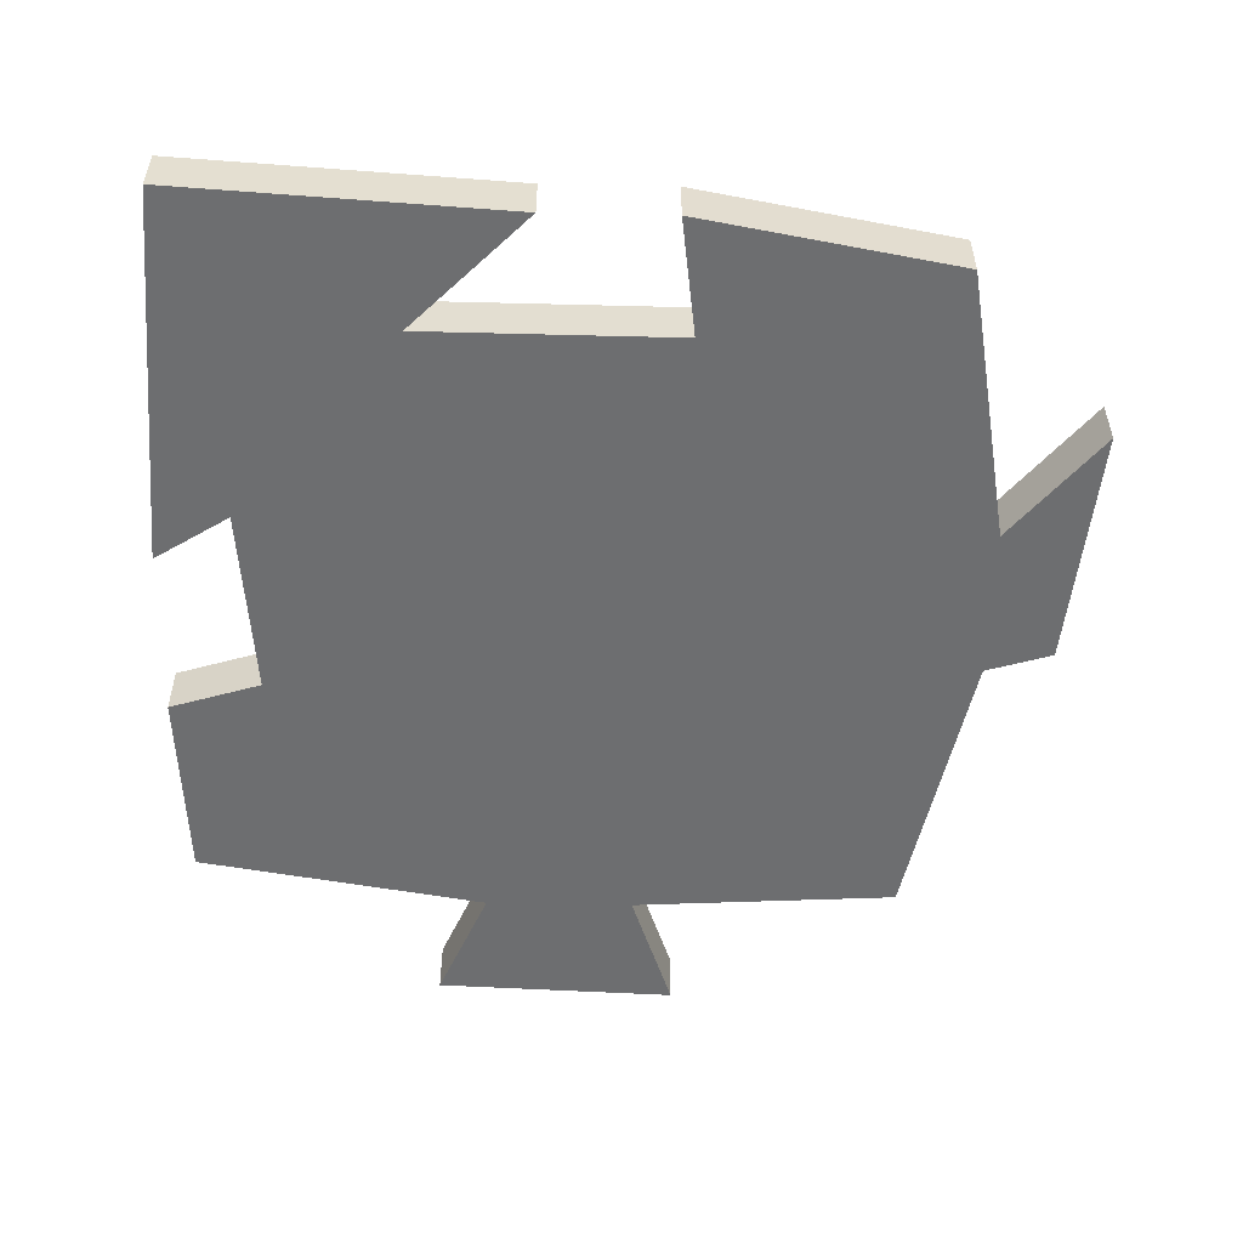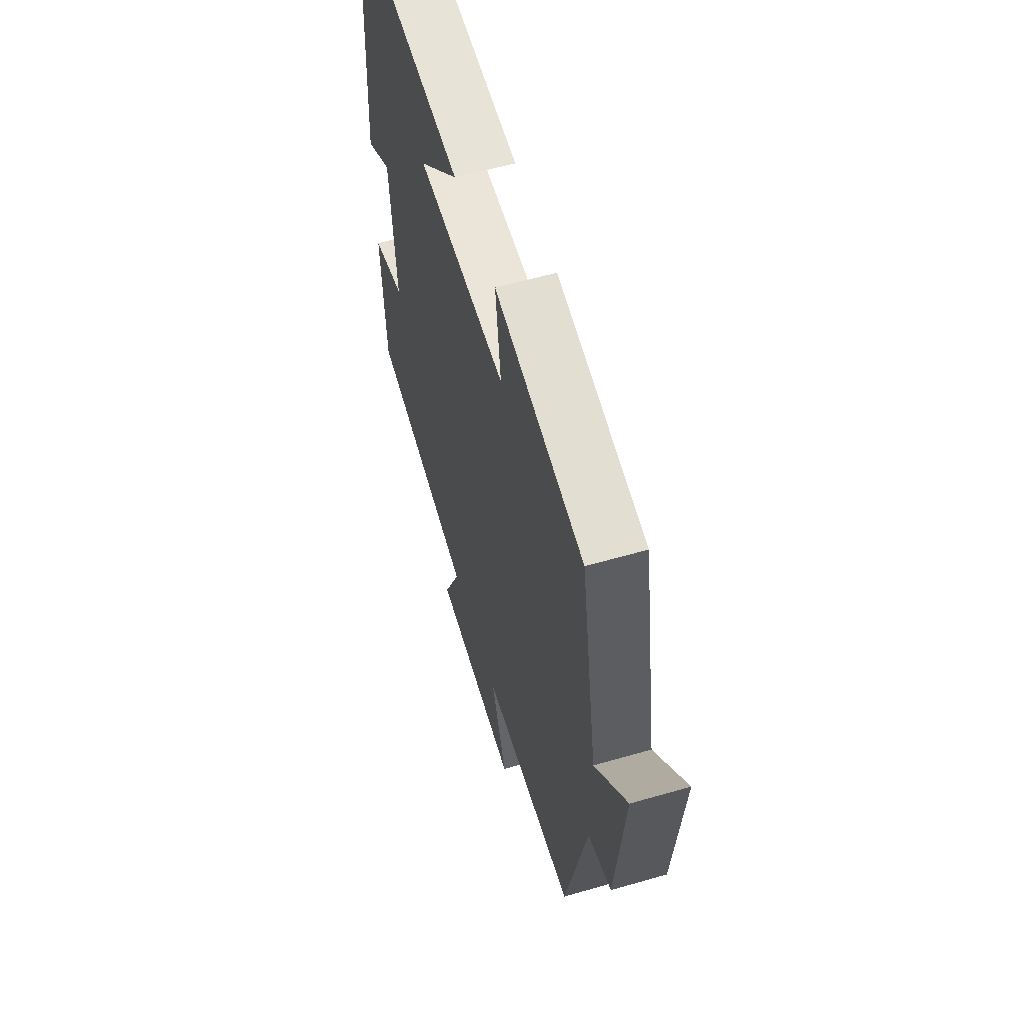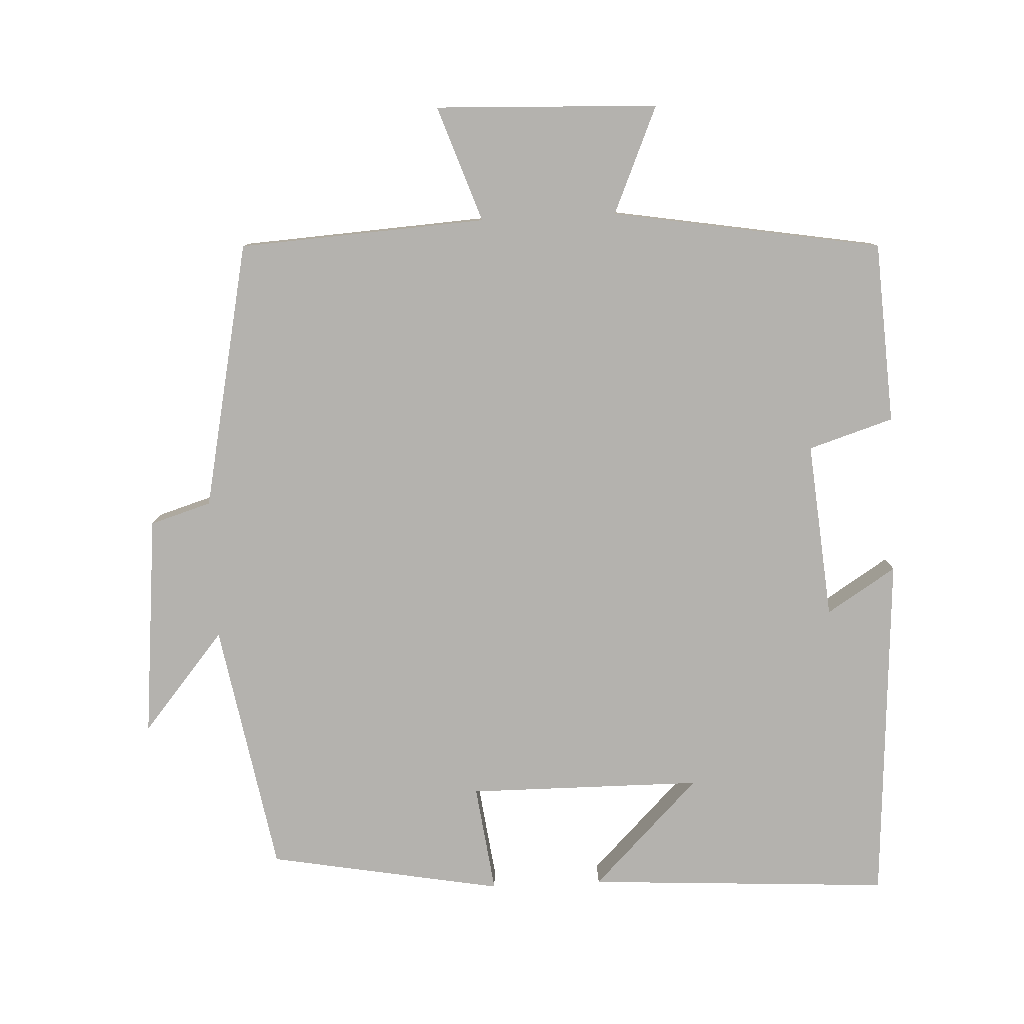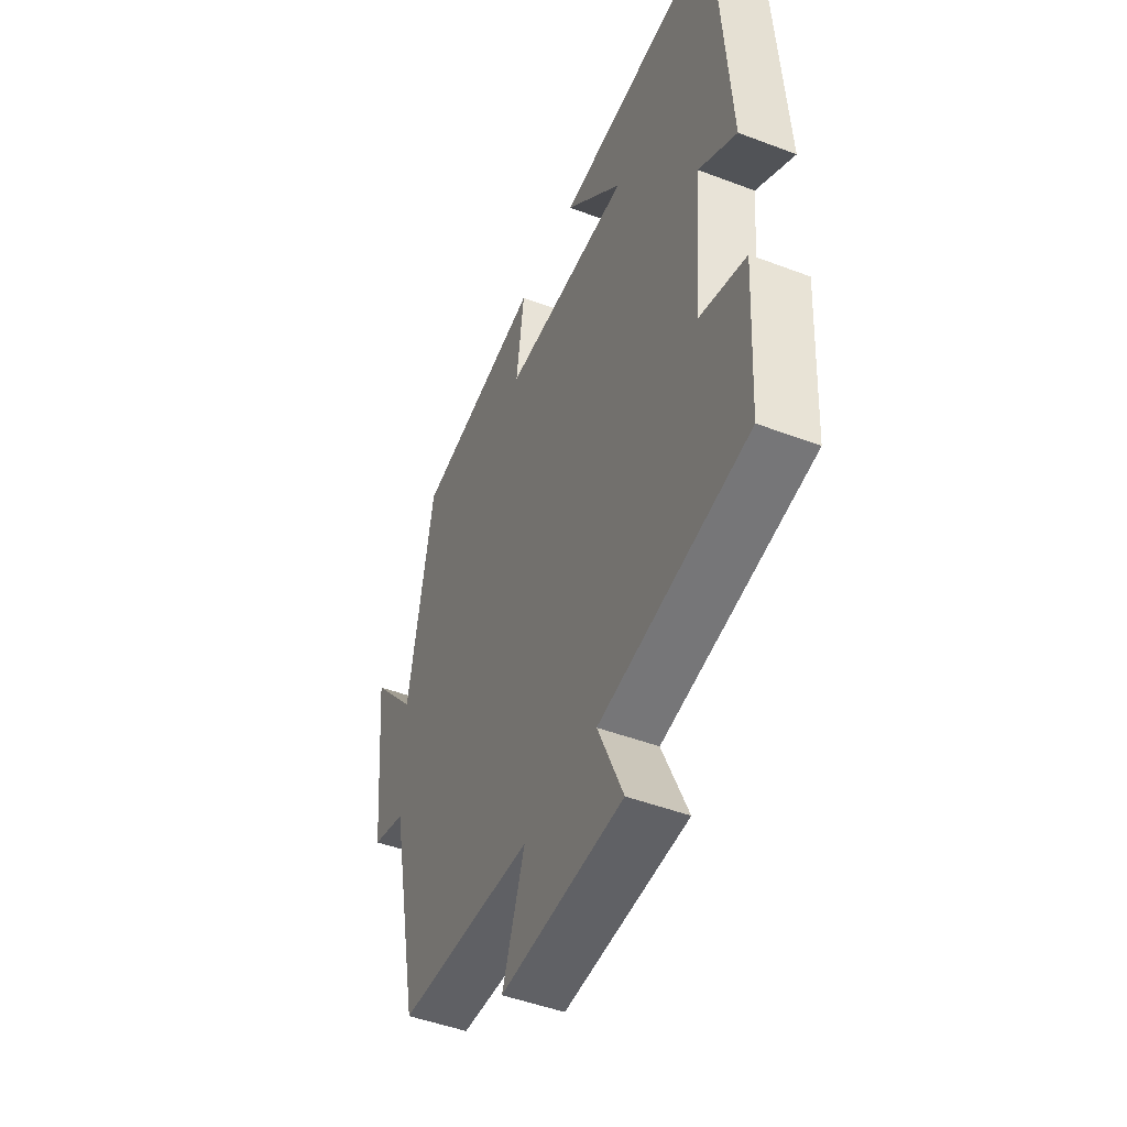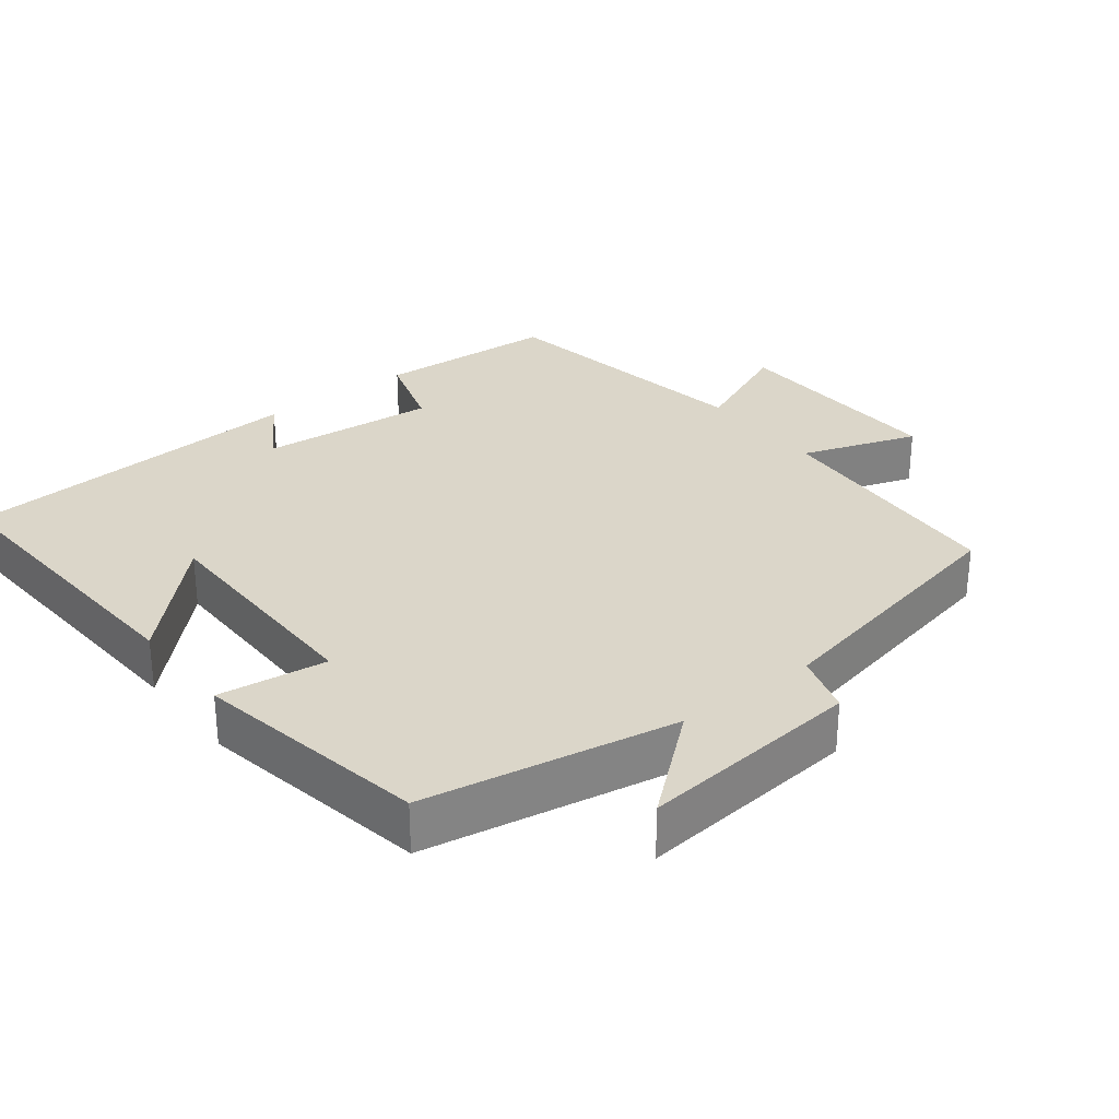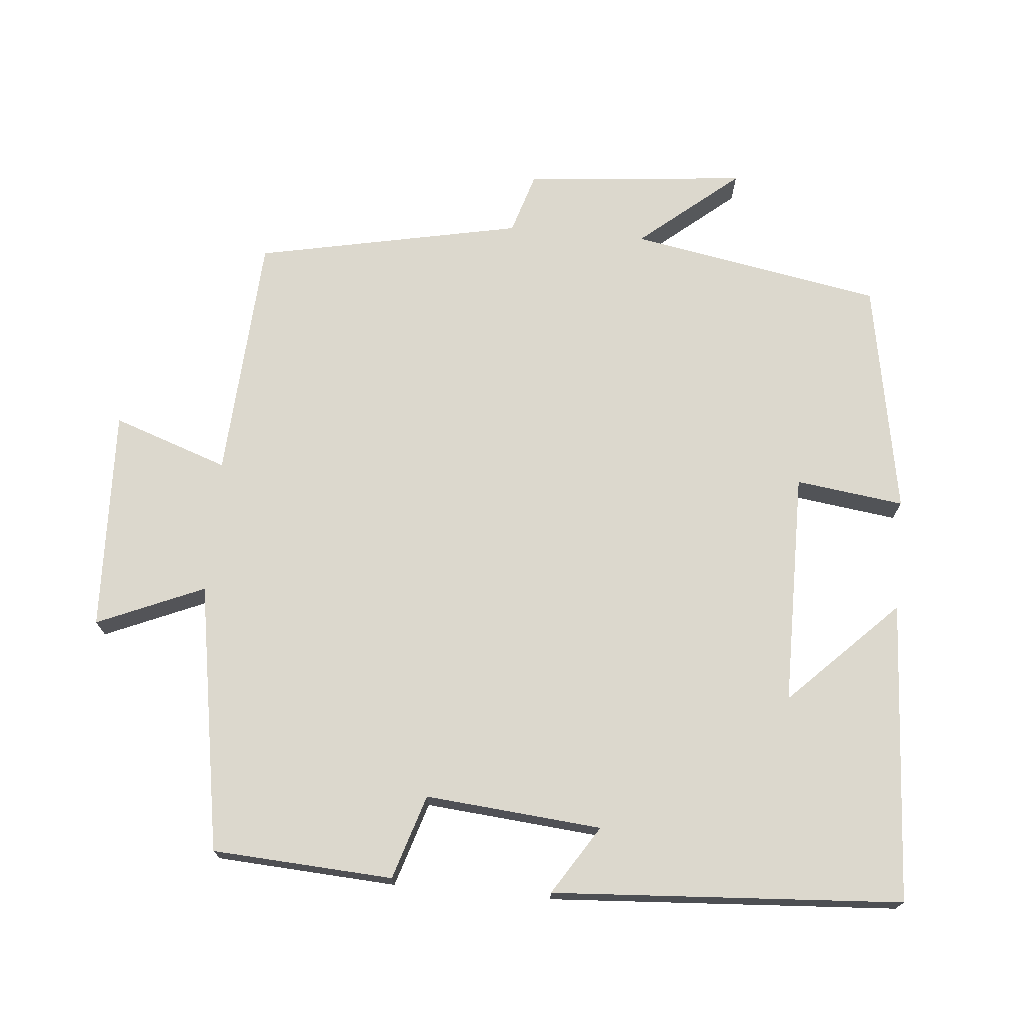
<metadata>
{"format":"obj","ext":"obj","renderer":"f3d","projection":"perspective","resolution":1024,"background":"white","views":[{"elev":-54.2,"azim":-1.2,"up":"+Y"},{"elev":58.8,"azim":73.4,"up":"+Z"},{"elev":-79.8,"azim":-177.3,"up":"+Y"},{"elev":-47.8,"azim":-113.1,"up":"+Z"},{"elev":29.7,"azim":52.1,"up":"+Y"},{"elev":72.5,"azim":-84.8,"up":"+Y"}]}
</metadata>
<code>
v -0.485 0.07 -0.437
v -0.5 0.07 -0.185
v -0.382 0.07 -0.148
v -0.404 0.07 0.098
v -0.5 0.07 0.037
v -0.469 0.07 0.525
v -0.047 0.07 0.5
v -0.195 0.07 0.351
v 0.131 0.07 0.349
v 0.111 0.07 0.5
v 0.437 0.07 0.441
v 0.5 0.07 0.09
v 0.615 0.07 0.228
v 0.585 0.07 -0.082
v 0.5 0.07 -0.108
v 0.424 0.07 -0.479
v 0.08 0.07 -0.5
v 0.136 0.07 -0.661
v -0.174 0.07 -0.649
v -0.11 0.07 -0.5
v -0.485 0 -0.437
v -0.5 0 -0.185
v -0.382 0 -0.148
v -0.404 0 0.098
v -0.5 0 0.037
v -0.469 0 0.525
v -0.047 0 0.5
v -0.195 0 0.351
v 0.131 0 0.349
v 0.111 0 0.5
v 0.437 0 0.441
v 0.5 0 0.09
v 0.615 0 0.228
v 0.585 0 -0.082
v 0.5 0 -0.108
v 0.424 0 -0.479
v 0.08 0 -0.5
v 0.136 0 -0.661
v -0.174 0 -0.649
v -0.11 0 -0.5
f 17 18 19 20
f 1 2 3
f 20 1 3
f 17 20 3
f 16 17 3
f 15 16 3
f 12 13 14 15
f 11 12 15
f 10 11 15
f 9 10 15
f 15 3 4
f 9 15 4
f 8 9 4
f 6 7 8
f 4 5 6 8
f 40 39 38 37
f 23 22 21
f 23 21 40
f 23 40 37
f 23 37 36
f 23 36 35
f 35 34 33 32
f 35 32 31
f 35 31 30
f 35 30 29
f 24 23 35
f 24 35 29
f 24 29 28
f 28 27 26
f 28 26 25 24
f 1 21 22 2
f 2 22 23 3
f 3 23 24 4
f 4 24 25 5
f 5 25 26 6
f 6 26 27 7
f 7 27 28 8
f 8 28 29 9
f 9 29 30 10
f 10 30 31 11
f 11 31 32 12
f 12 32 33 13
f 13 33 34 14
f 14 34 35 15
f 15 35 36 16
f 16 36 37 17
f 17 37 38 18
f 18 38 39 19
f 19 39 40 20
f 20 40 21 1

</code>
